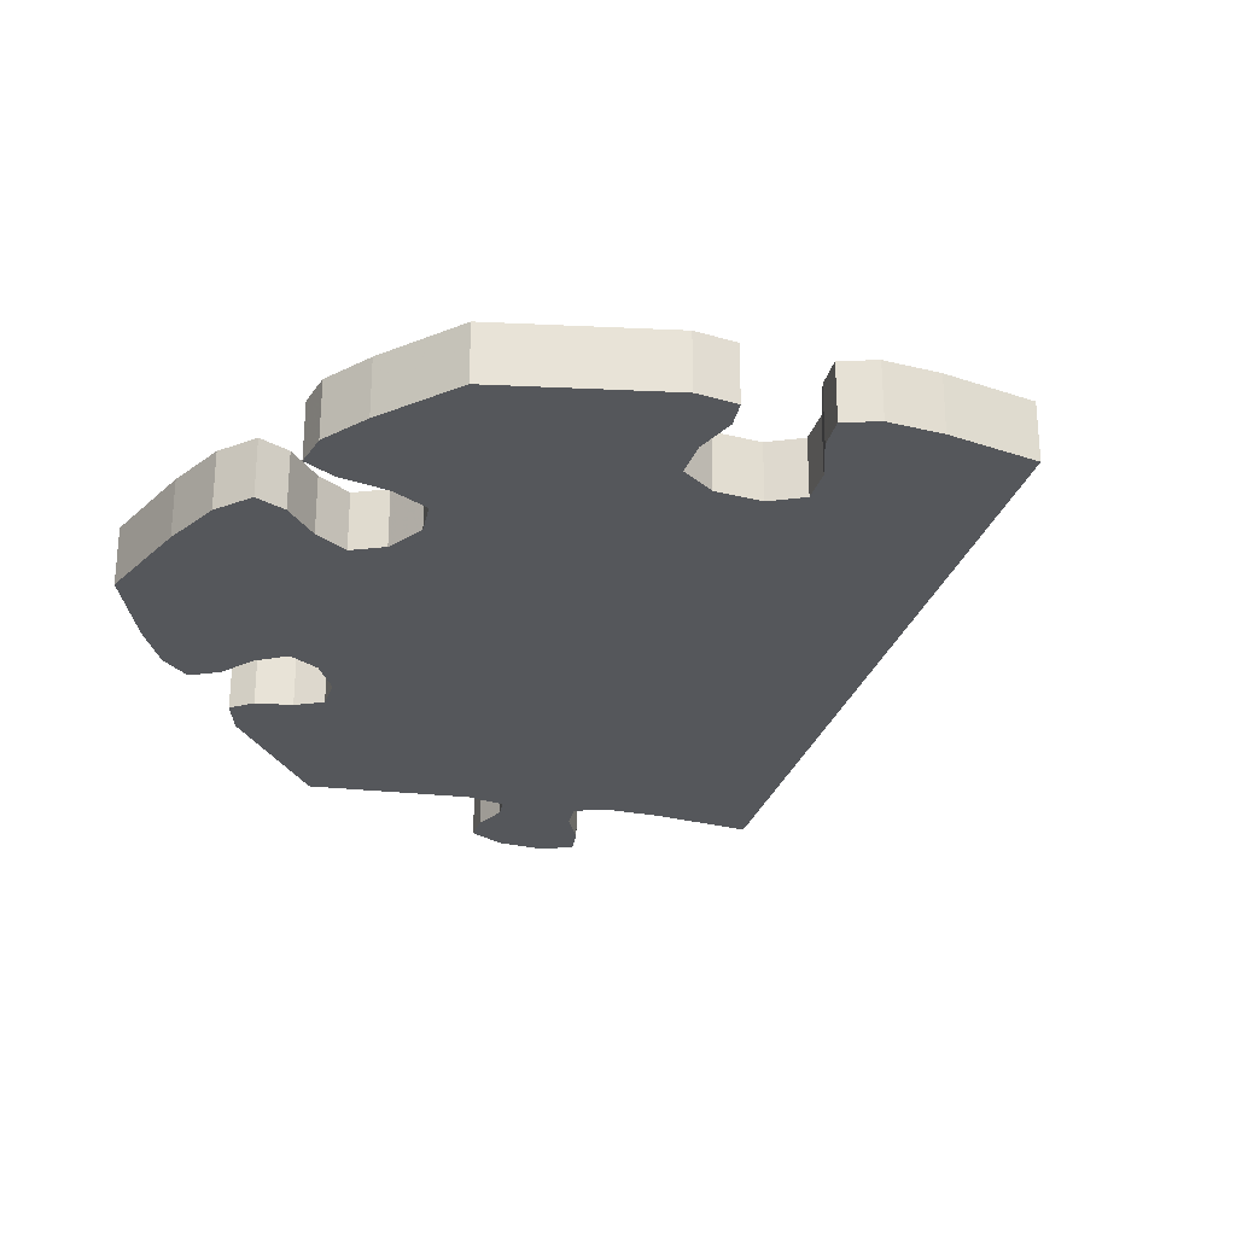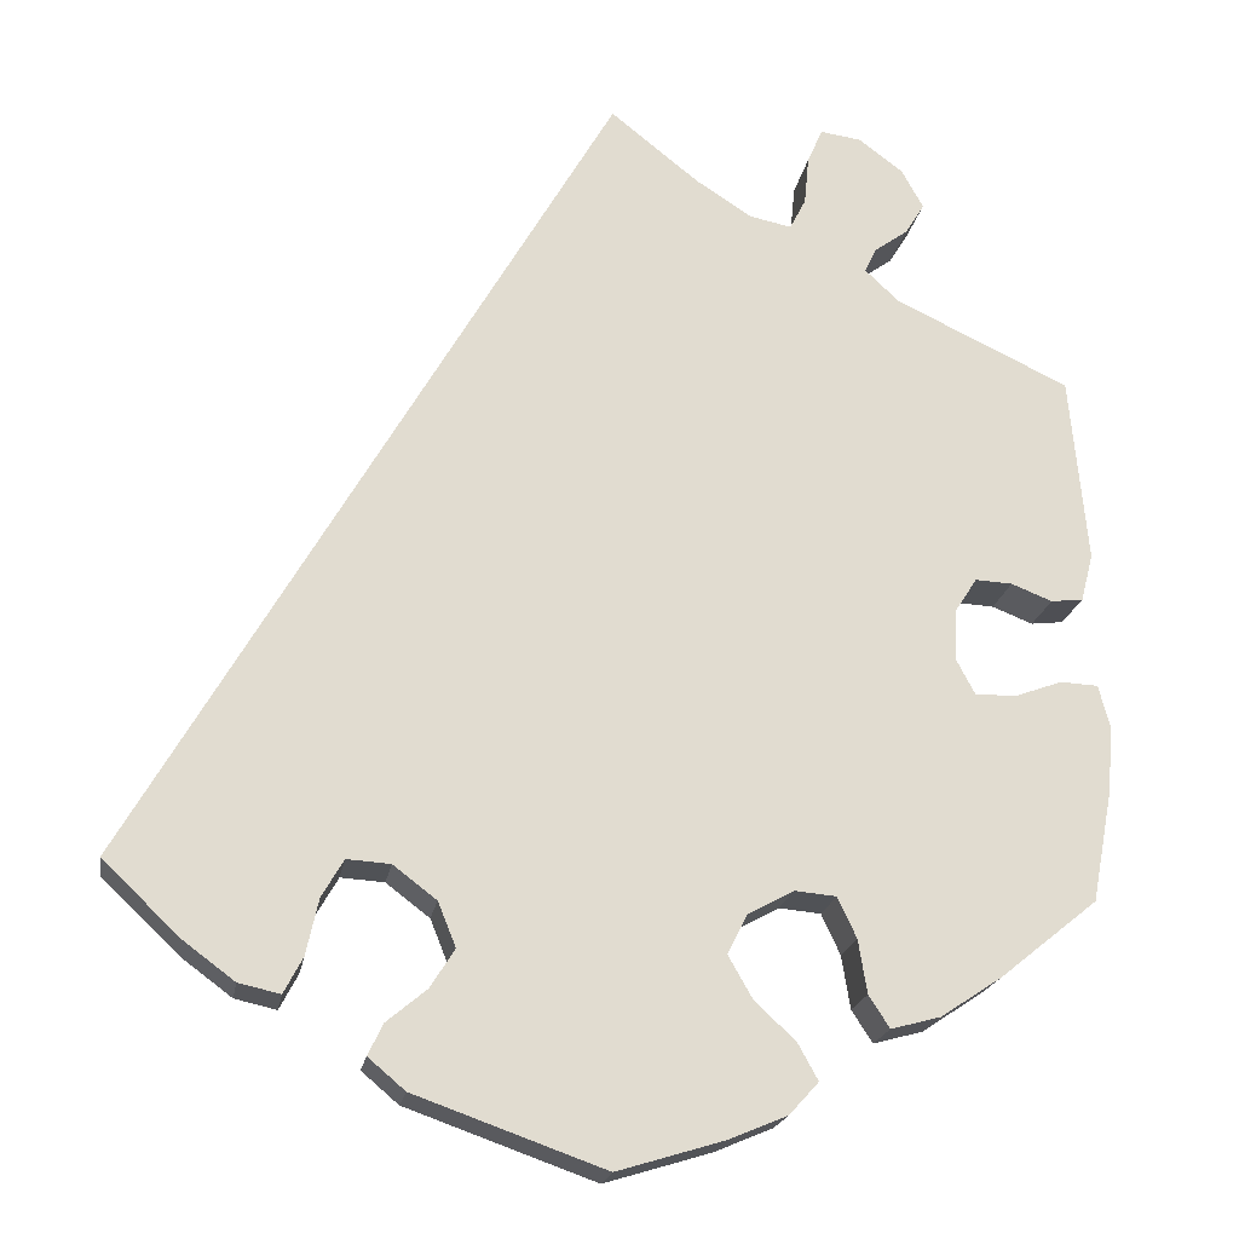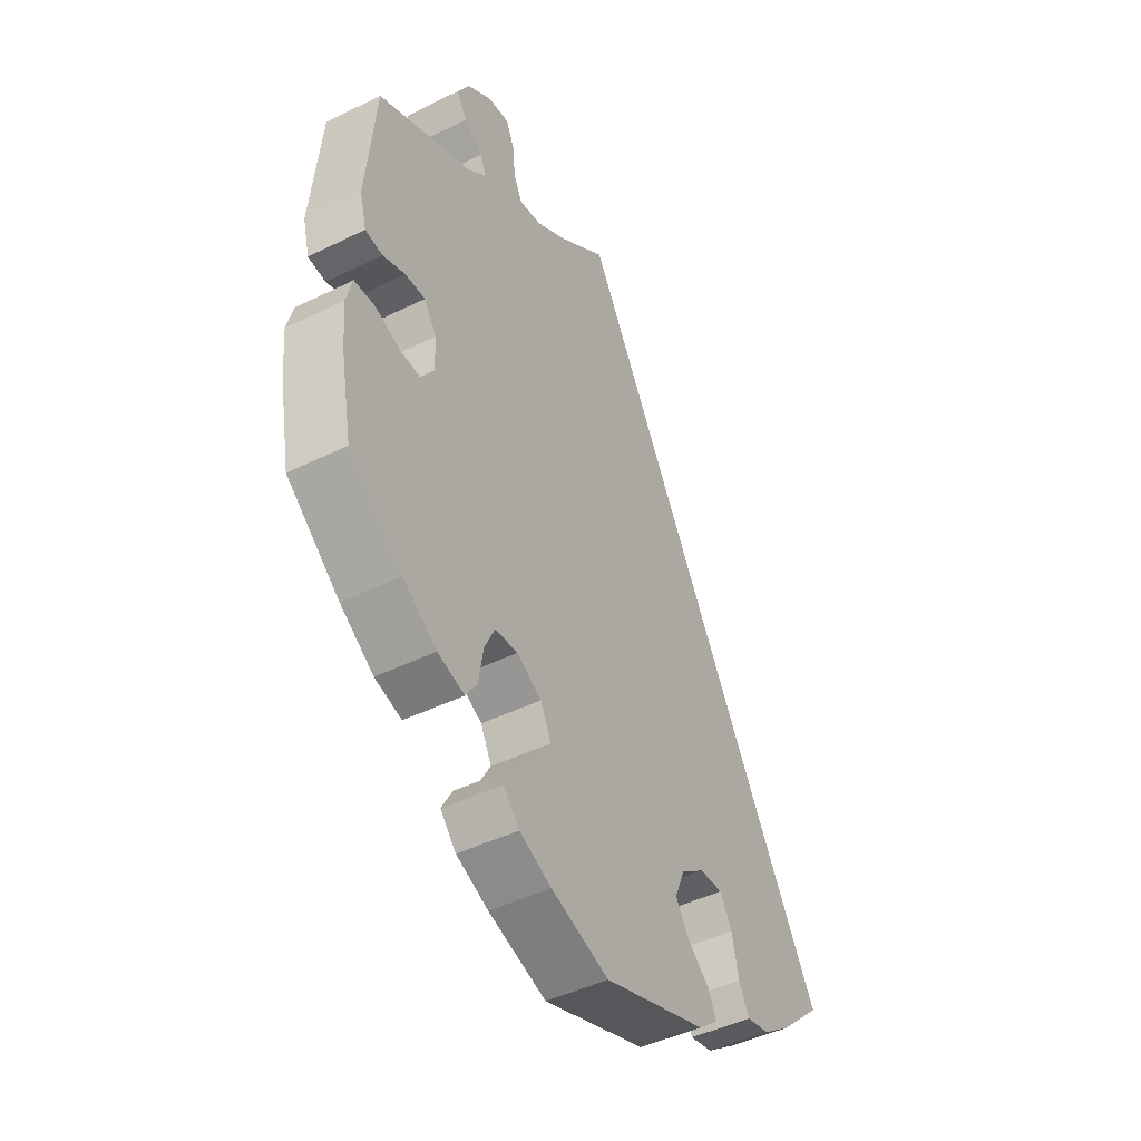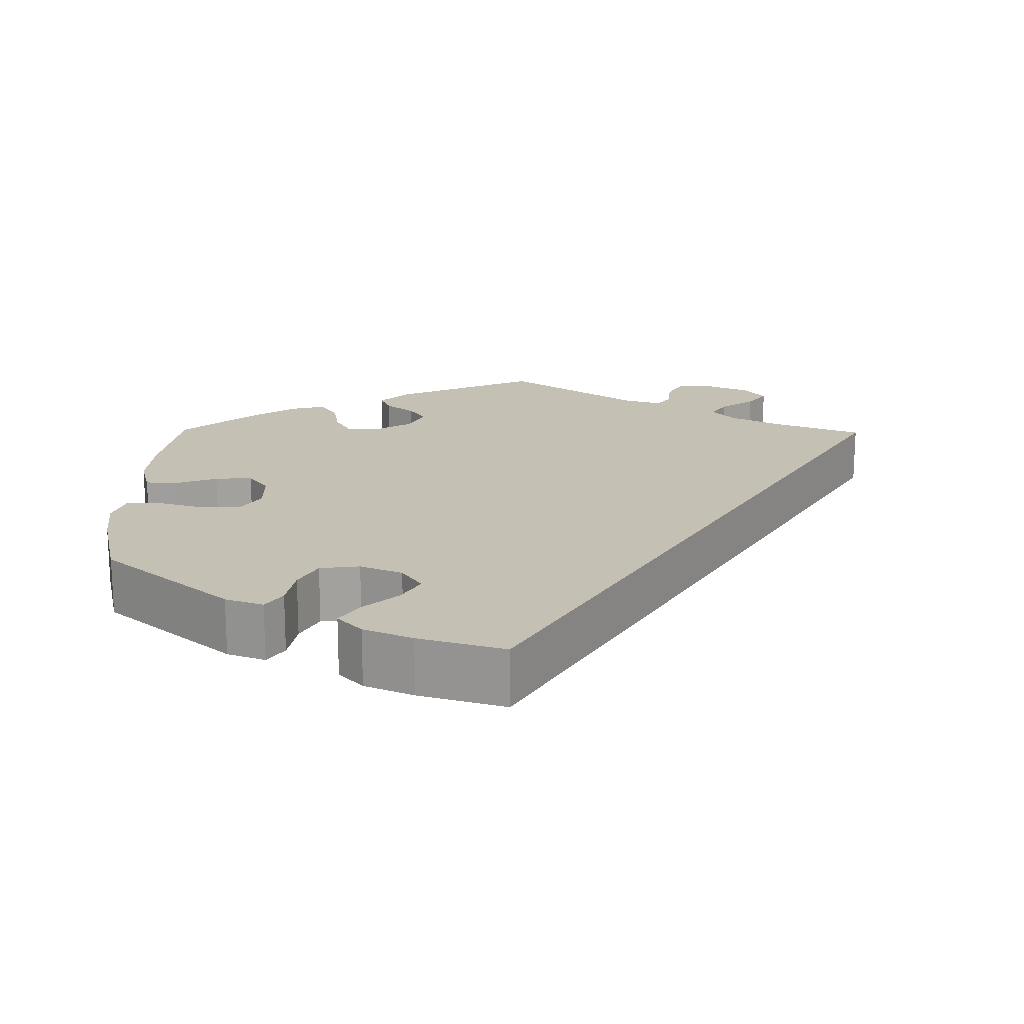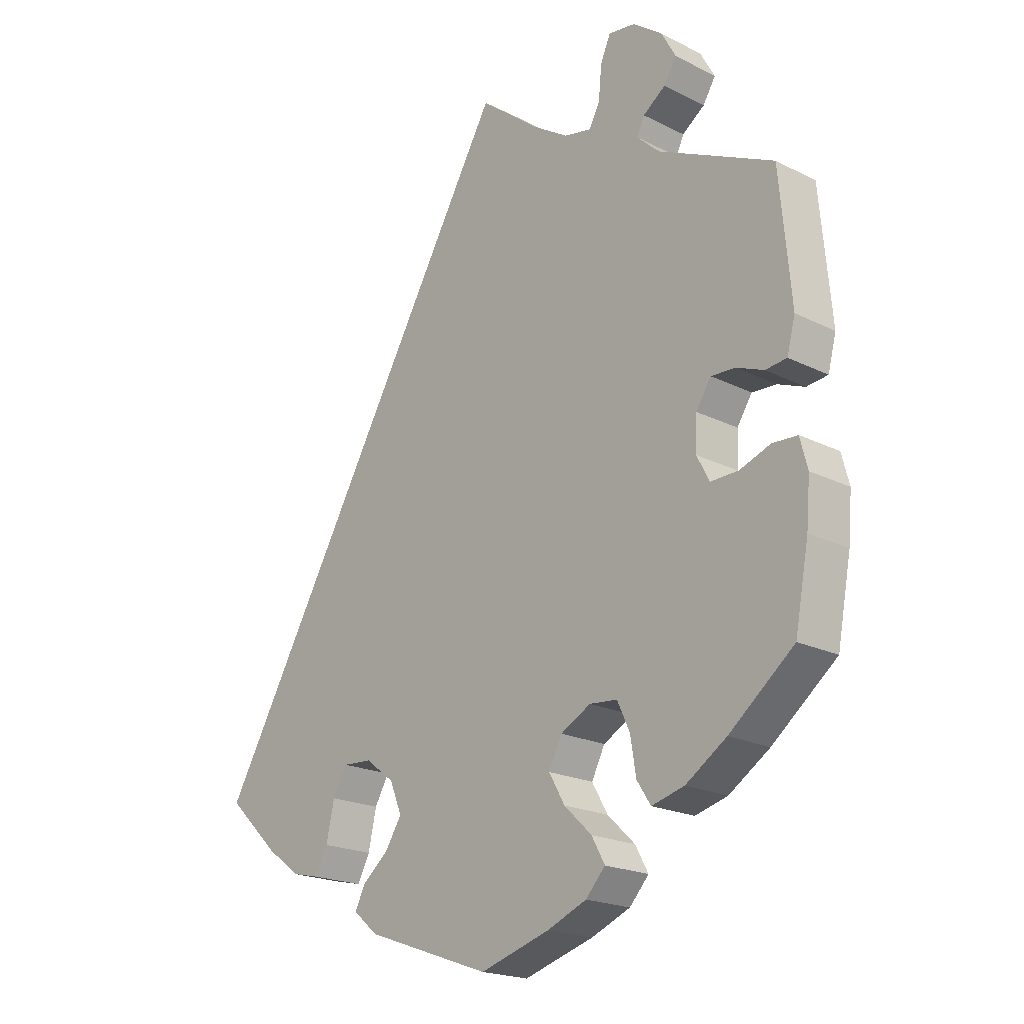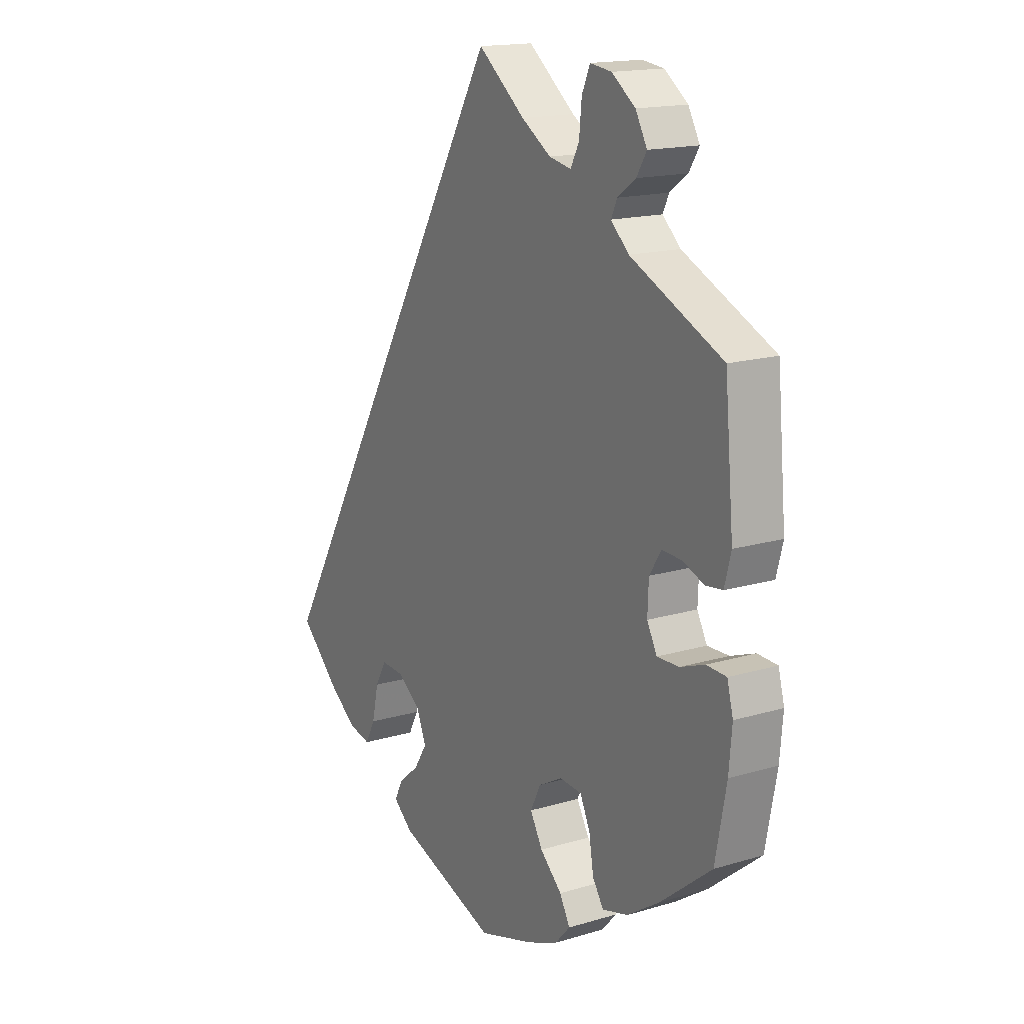
<metadata>
{"format":"obj","ext":"obj","renderer":"f3d","projection":"perspective","resolution":1024,"background":"white","views":[{"elev":-26.7,"azim":-164.7,"up":"+Y"},{"elev":-20.3,"azim":-9.6,"up":"+Z"},{"elev":-46.0,"azim":119.3,"up":"+Z"},{"elev":18.4,"azim":-119.1,"up":"+Y"},{"elev":-20.3,"azim":47.5,"up":"+Z"},{"elev":16.3,"azim":58.4,"up":"+Z"}]}
</metadata>
<code>
v 0.094 0.07 0.503
v 0.153 0.07 0.465
v 0.197 0.07 0.456
v 0.214 0.07 0.489
v 0.219 0.07 0.541
v 0.235 0.07 0.578
v 0.278 0.07 0.572
v 0.325 0.07 0.537
v 0.348 0.07 0.495
v 0.328 0.07 0.462
v 0.292 0.07 0.436
v 0.28 0.07 0.41
v 0.316 0.07 0.376
v 0.5 0.07 0.289
v 0.518 0.07 0.09
v 0.505 0.07 0.04
v 0.471 0.07 0.036
v 0.428 0.07 0.053
v 0.389 0.07 0.055
v 0.365 0.07 0.018
v 0.363 0.07 -0.035
v 0.383 0.07 -0.073
v 0.427 0.07 -0.072
v 0.476 0.07 -0.054
v 0.516 0.07 -0.056
v 0.528 0.07 -0.102
v 0.522 0.07 -0.172
v 0.5 0.07 -0.289
v 0.397 0.07 -0.372
v 0.332 0.07 -0.415
v 0.28 0.07 -0.429
v 0.258 0.07 -0.395
v 0.249 0.07 -0.339
v 0.229 0.07 -0.296
v 0.185 0.07 -0.292
v 0.137 0.07 -0.318
v 0.116 0.07 -0.36
v 0.141 0.07 -0.404
v 0.185 0.07 -0.446
v 0.206 0.07 -0.484
v 0.175 0.07 -0.518
v 0.113 0.07 -0.544
v 0.001 0.07 -0.578
v -0.199 0.07 -0.507
v -0.238 0.07 -0.474
v -0.222 0.07 -0.441
v -0.18 0.07 -0.406
v -0.154 0.07 -0.365
v -0.173 0.07 -0.318
v -0.219 0.07 -0.283
v -0.265 0.07 -0.28
v -0.288 0.07 -0.32
v -0.301 0.07 -0.379
v -0.321 0.07 -0.417
v -0.365 0.07 -0.407
v -0.419 0.07 -0.367
v -0.501 0.07 -0.289
v 0 0.07 0.578
v 0.094 0 0.503
v 0.153 0 0.465
v 0.197 0 0.456
v 0.214 0 0.489
v 0.219 0 0.541
v 0.235 0 0.578
v 0.278 0 0.572
v 0.325 0 0.537
v 0.348 0 0.495
v 0.328 0 0.462
v 0.292 0 0.436
v 0.28 0 0.41
v 0.316 0 0.376
v 0.5 0 0.289
v 0.518 0 0.09
v 0.505 0 0.04
v 0.471 0 0.036
v 0.428 0 0.053
v 0.389 0 0.055
v 0.365 0 0.018
v 0.363 0 -0.035
v 0.383 0 -0.073
v 0.427 0 -0.072
v 0.476 0 -0.054
v 0.516 0 -0.056
v 0.528 0 -0.102
v 0.522 0 -0.172
v 0.5 0 -0.289
v 0.397 0 -0.372
v 0.332 0 -0.415
v 0.28 0 -0.429
v 0.258 0 -0.395
v 0.249 0 -0.339
v 0.229 0 -0.296
v 0.185 0 -0.292
v 0.137 0 -0.318
v 0.116 0 -0.36
v 0.141 0 -0.404
v 0.185 0 -0.446
v 0.206 0 -0.484
v 0.175 0 -0.518
v 0.113 0 -0.544
v 0.001 0 -0.578
v -0.199 0 -0.507
v -0.238 0 -0.474
v -0.222 0 -0.441
v -0.18 0 -0.406
v -0.154 0 -0.365
v -0.173 0 -0.318
v -0.219 0 -0.283
v -0.265 0 -0.28
v -0.288 0 -0.32
v -0.301 0 -0.379
v -0.321 0 -0.417
v -0.365 0 -0.407
v -0.419 0 -0.367
v -0.501 0 -0.289
v 0 0 0.578
f 57 58 1
f 56 57 1 2
f 55 56 2 3
f 52 53 54 55
f 51 52 55
f 51 55 3
f 50 51 3
f 49 50 3
f 48 49 3 4
f 44 45 46 47
f 44 47 48
f 43 44 48 4
f 38 39 40 41
f 37 38 41 42
f 30 31 32 33
f 30 33 34
f 29 30 34
f 28 29 34
f 27 28 34 35
f 23 24 25 26
f 22 23 26 27
f 15 16 17 18
f 13 14 15 18
f 12 13 18 19
f 8 9 10 11
f 8 11 12
f 7 8 12
f 4 5 6 7
f 4 7 12
f 37 42 43
f 36 37 43 4
f 35 36 4 12
f 22 27 35
f 21 22 35
f 20 21 35 12
f 12 19 20
f 59 116 115
f 60 59 115 114
f 61 60 114 113
f 113 112 111 110
f 113 110 109
f 61 113 109
f 61 109 108
f 61 108 107
f 62 61 107 106
f 105 104 103 102
f 106 105 102
f 62 106 102 101
f 99 98 97 96
f 100 99 96 95
f 91 90 89 88
f 92 91 88
f 92 88 87
f 92 87 86
f 93 92 86 85
f 84 83 82 81
f 85 84 81 80
f 76 75 74 73
f 76 73 72 71
f 77 76 71 70
f 69 68 67 66
f 70 69 66
f 70 66 65
f 65 64 63 62
f 70 65 62
f 101 100 95
f 62 101 95 94
f 70 62 94 93
f 93 85 80
f 93 80 79
f 70 93 79 78
f 78 77 70
f 1 59 60 2
f 2 60 61 3
f 3 61 62 4
f 4 62 63 5
f 5 63 64 6
f 6 64 65 7
f 7 65 66 8
f 8 66 67 9
f 9 67 68 10
f 10 68 69 11
f 11 69 70 12
f 12 70 71 13
f 13 71 72 14
f 14 72 73 15
f 15 73 74 16
f 16 74 75 17
f 17 75 76 18
f 18 76 77 19
f 19 77 78 20
f 20 78 79 21
f 21 79 80 22
f 22 80 81 23
f 23 81 82 24
f 24 82 83 25
f 25 83 84 26
f 26 84 85 27
f 27 85 86 28
f 28 86 87 29
f 29 87 88 30
f 30 88 89 31
f 31 89 90 32
f 32 90 91 33
f 33 91 92 34
f 34 92 93 35
f 35 93 94 36
f 36 94 95 37
f 37 95 96 38
f 38 96 97 39
f 39 97 98 40
f 40 98 99 41
f 41 99 100 42
f 42 100 101 43
f 43 101 102 44
f 44 102 103 45
f 45 103 104 46
f 46 104 105 47
f 47 105 106 48
f 48 106 107 49
f 49 107 108 50
f 50 108 109 51
f 51 109 110 52
f 52 110 111 53
f 53 111 112 54
f 54 112 113 55
f 55 113 114 56
f 56 114 115 57
f 57 115 116 58
f 58 116 59 1

</code>
